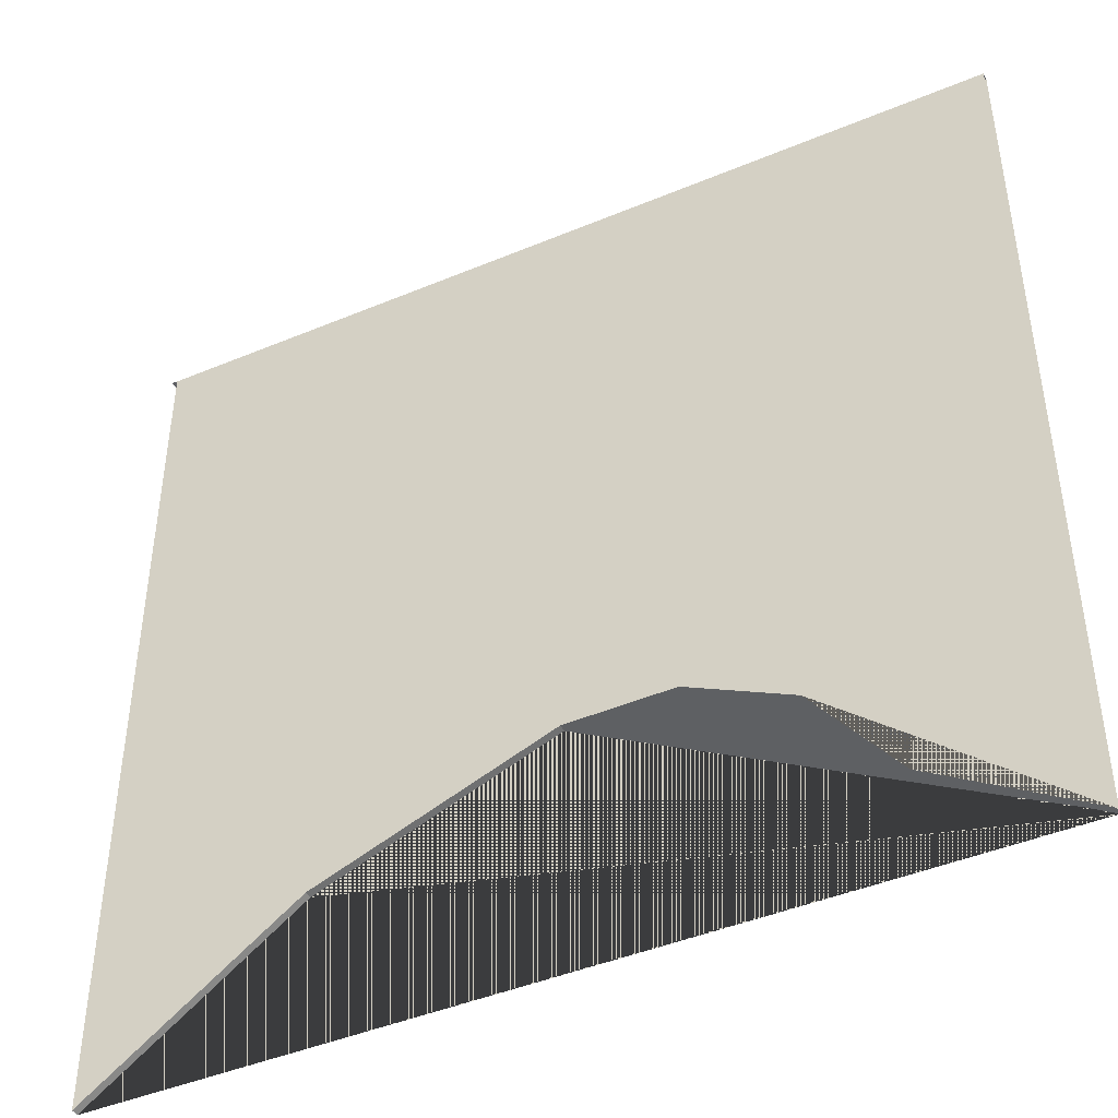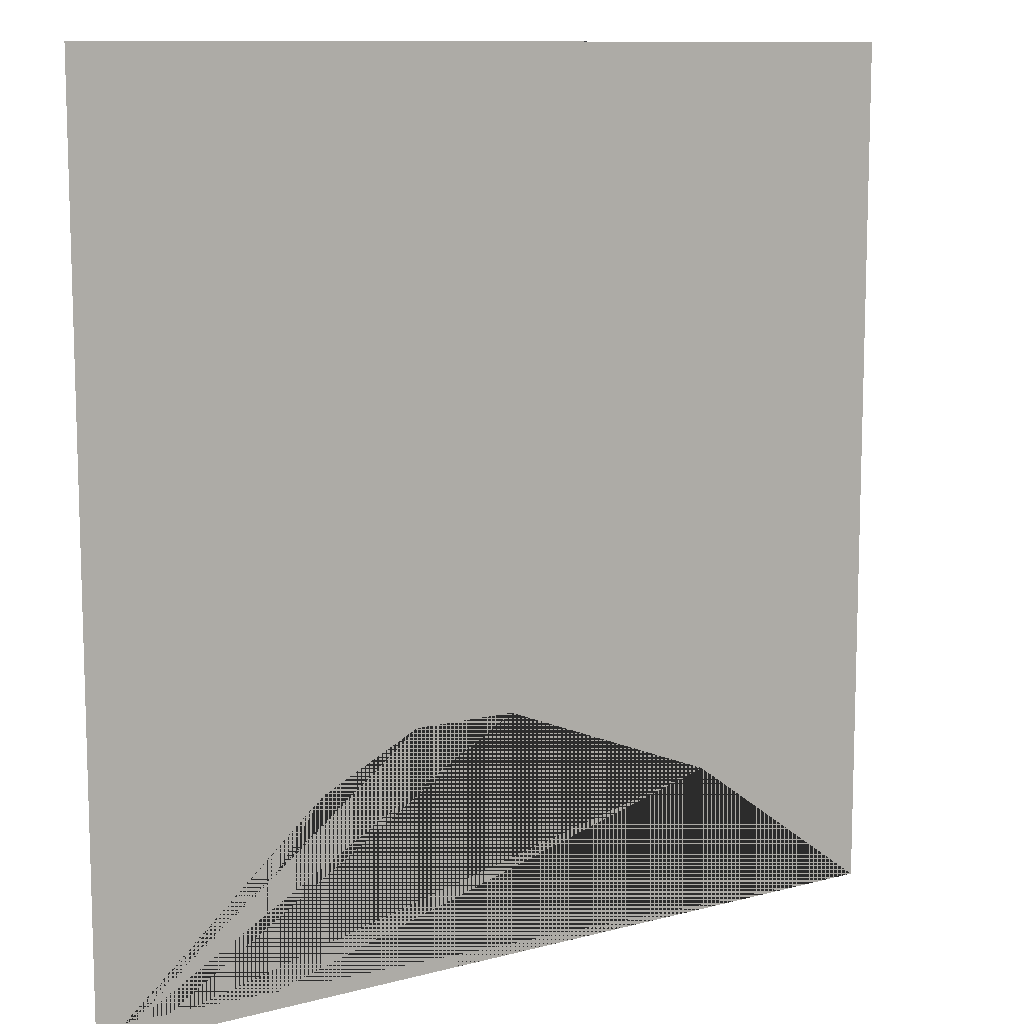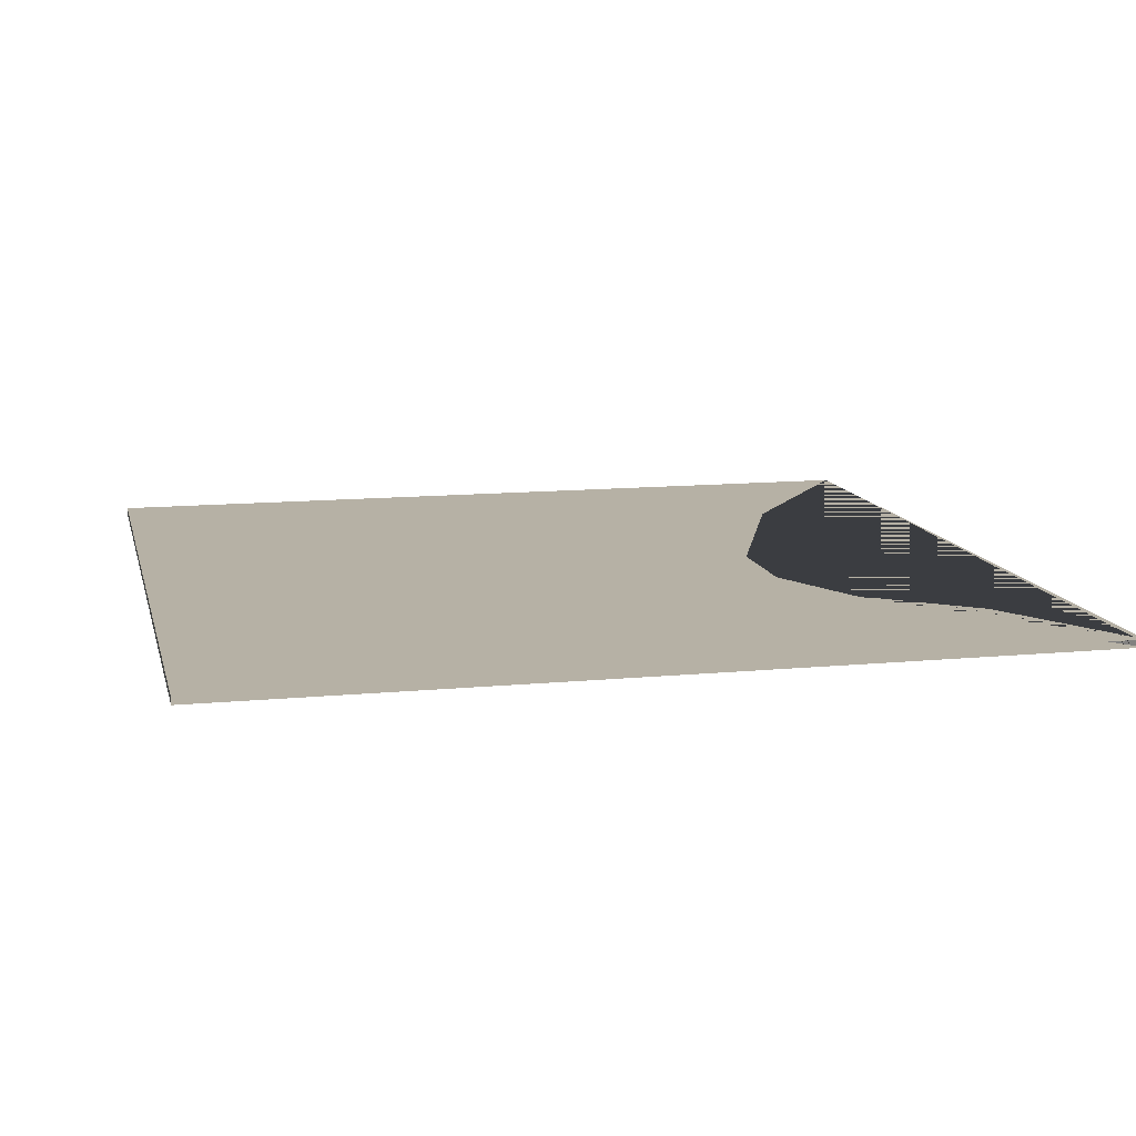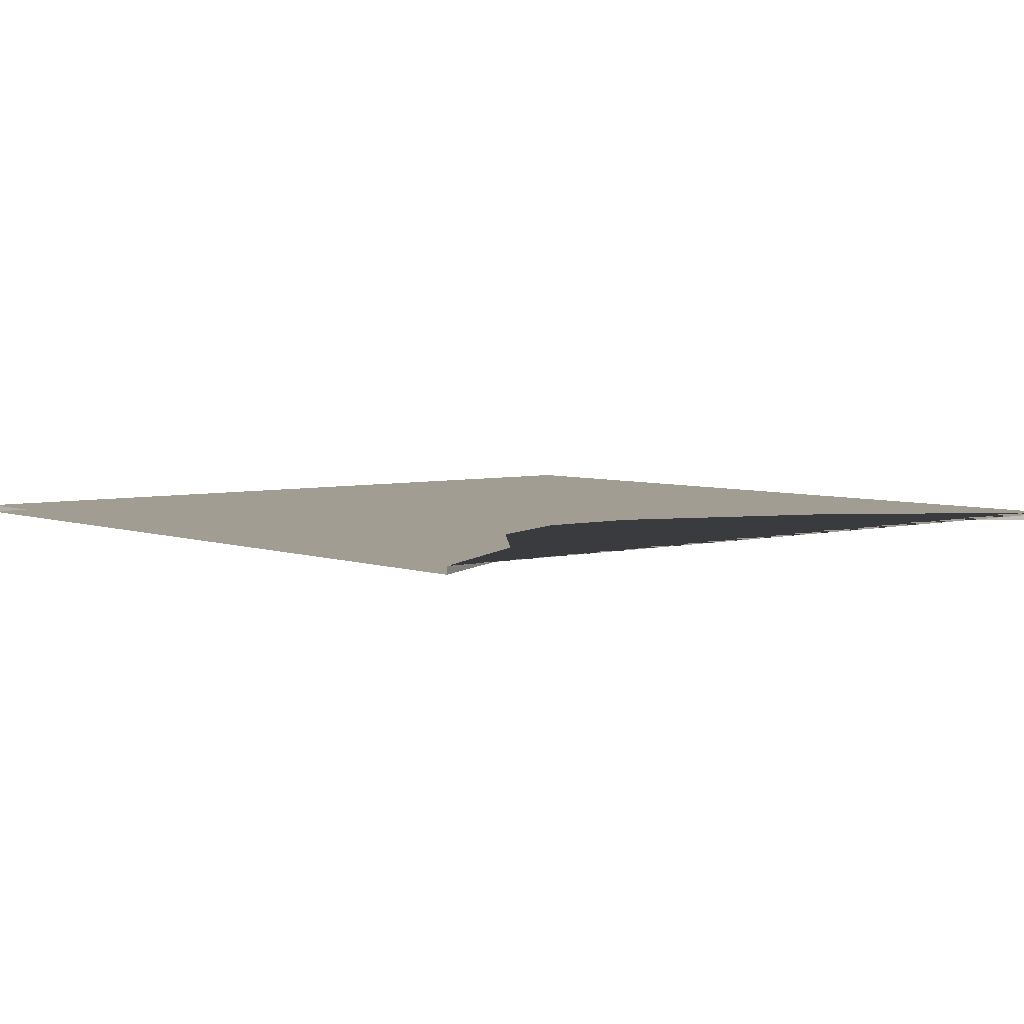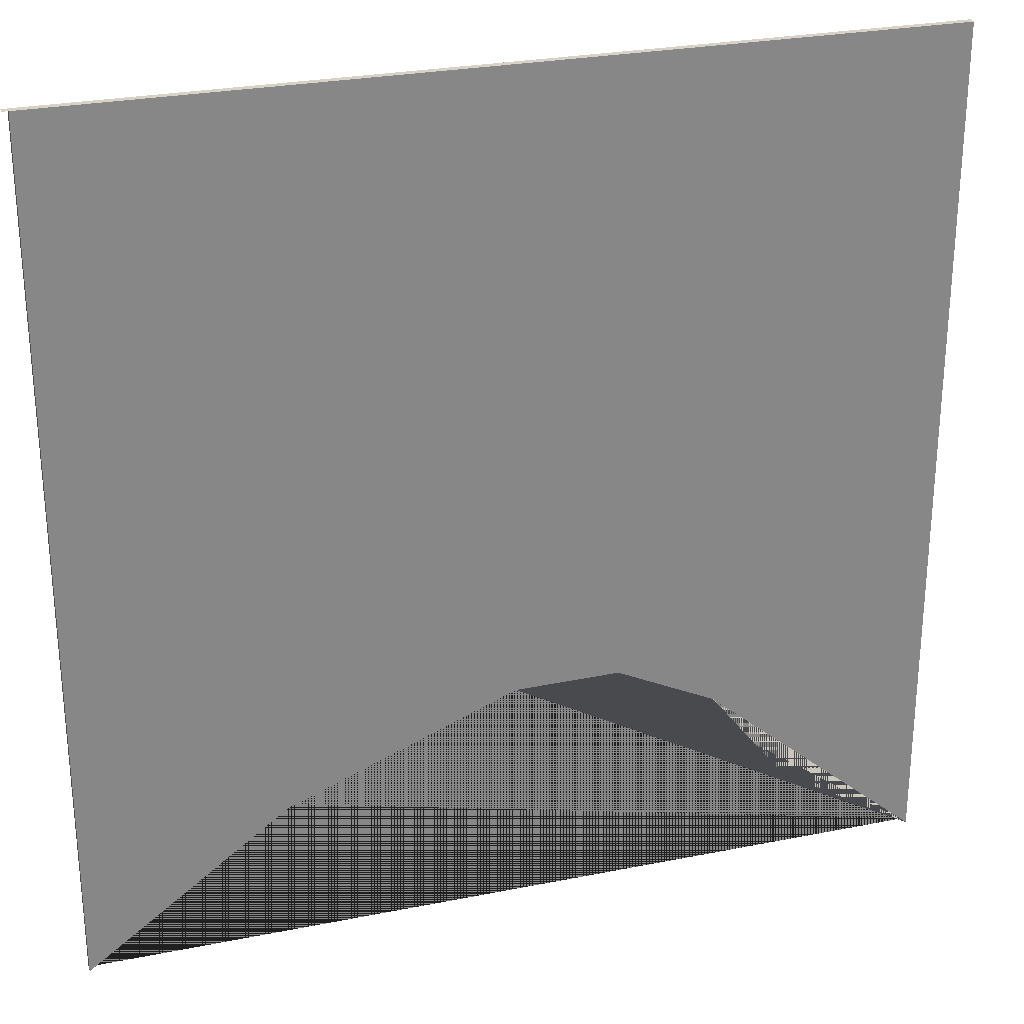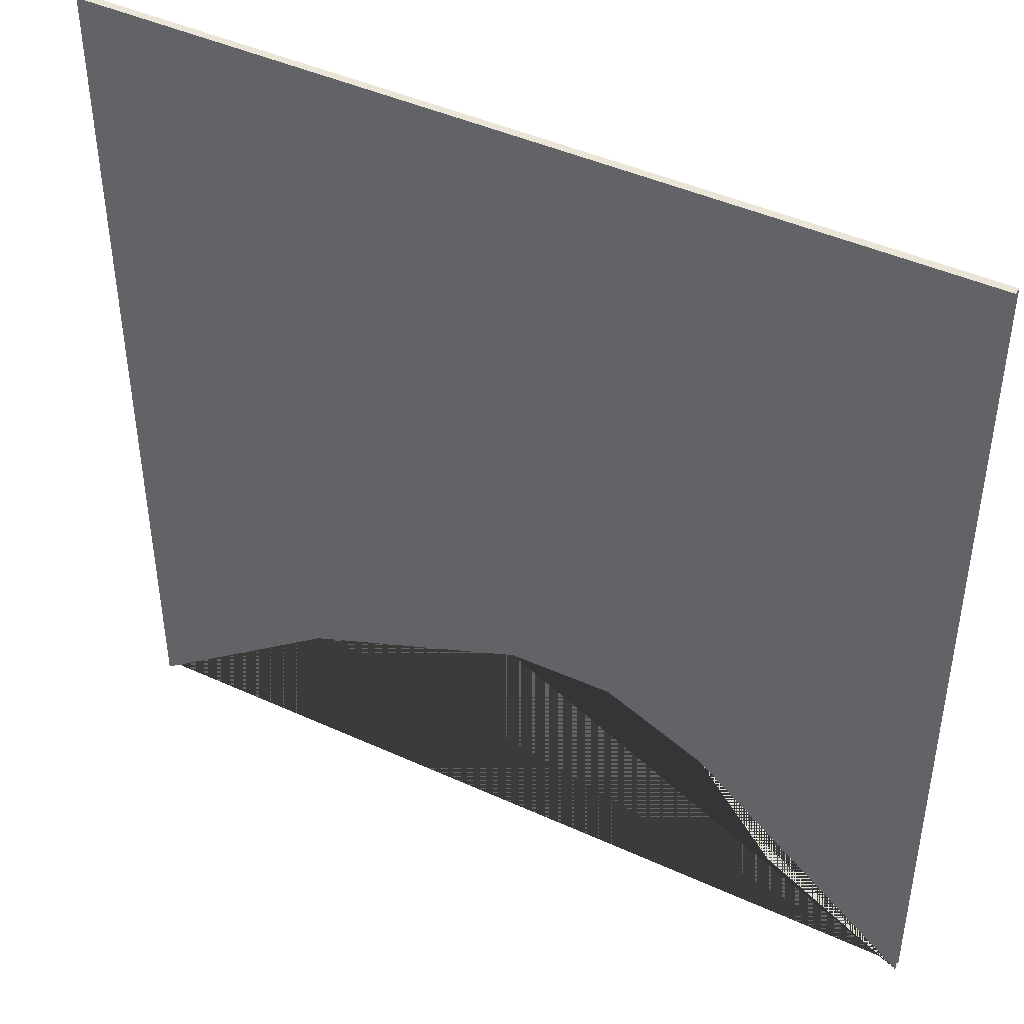
<metadata>
{"format":"obj","ext":"obj","renderer":"f3d","projection":"perspective","resolution":1024,"background":"white","views":[{"elev":-44.4,"azim":-154.0,"up":"+Y"},{"elev":10.5,"azim":-33.8,"up":"+Y"},{"elev":12.0,"azim":-103.0,"up":"+Z"},{"elev":4.7,"azim":-39.9,"up":"+Z"},{"elev":27.2,"azim":162.8,"up":"+Y"},{"elev":44.2,"azim":-151.9,"up":"+Y"}]}
</metadata>
<code>
o Plane
v -4.917 5.013 0
v -4.917 5.013 -0.0862
v 5.106 5.013 0
v 5.106 5.013 -0.0862
v 5.106 5.013 -0.0431
v -4.917 5.013 -0.0431
v -4.917 -4.965 -0.0431
v -4.917 -4.965 -0.0862
v -4.917 -4.965 0
v 5.04 5.013 -1e-06
v 5.04 5.013 -0.0862
v 5.04 5.013 -0.0431
v 5.04 -4.965 -0.0431
v 5.04 -4.965 -0.0862
v 5.04 -4.965 -1e-06
v 0.06163 -2.196 -0.0431
v -4.917 -4.965 -0.02155
v -4.917 -4.965 -0.06465
v 5.04 -4.965 -0.02155
v 5.04 -4.965 -0.06465
v 0.06163 -2.196 -0.0862
v 0.06163 -2.196 -0
v 0.06163 -2.196 -0.06465
v 0.06163 -2.196 -0.02155
v 2.705 -3.251 -0.0431
v 5.04 -4.965 -0.03233
v 5.04 -4.965 -0.07543
v 2.705 -3.251 -1e-06
v 5.04 -4.965 -0.01078
v 5.04 -4.965 -0.05388
v 2.705 -3.251 -0.0862
v 2.705 -3.251 -0.06465
v 0.06163 -2.196 -0.07543
v 0.06163 -2.196 -0.05388
v 2.705 -3.251 -0.02155
v 0.06163 -2.196 -0.03233
v 0.06163 -2.196 -0.01077
v 2.705 -3.251 -0.03233
v 2.705 -3.251 -0.07543
v 2.705 -3.251 -0.05388
v 2.705 -3.251 -0.01078
v -4.917 -4.965 -0.03232
v -4.917 -4.965 -0.07543
v -2.318 -2.745 -0.0862
v -2.318 -2.745 -0.0431
v -4.917 -4.965 -0.01077
v -4.917 -4.965 -0.05388
v -2.318 -2.745 -0
v -2.318 -2.745 -0.06465
v 0.06163 -2.196 -0.08081
v 0.06163 -2.196 -0.05926
v -2.318 -2.745 -0.02155
v 0.06163 -2.196 -0.03771
v 0.06163 -2.196 -0.01616
v 0.06163 -2.196 -0.07004
v 0.06163 -2.196 -0.04849
v 0.06163 -2.196 -0.02694
v 0.06163 -2.196 -0.005388
v -4.917 -4.965 -0.03771
v -4.917 -4.965 -0.08081
v -3.243 -3.943 -0.0862
v -4.917 -4.965 -0.01616
v -4.917 -4.965 -0.05926
v -4.917 -4.965 -0.02694
v -4.917 -4.965 -0.07004
v -3.243 -3.943 -0.0431
v -4.917 -4.965 -0.005387
v -4.917 -4.965 -0.04849
v -3.243 -3.943 -0
v -3.243 -3.943 -0.06465
v -3.243 -3.943 -0.02155
v -1.15 -2.185 -0.0431
v -1.15 -2.185 -0
v -1.15 -2.185 -0.06465
v 0.06163 -2.196 -0.08351
v 0.06163 -2.196 -0.06196
v -1.15 -2.185 -0.02155
v 0.06163 -2.196 -0.04041
v 0.06163 -2.196 -0.01886
v 0.06163 -2.196 -0.07273
v 0.06163 -2.196 -0.05118
v 0.06163 -2.196 -0.02963
v 0.06163 -2.196 -0.008082
v -1.15 -2.185 -0.0862
v 0.06163 -2.196 -0.07812
v 0.06163 -2.196 -0.05657
v 0.06163 -2.196 -0.03502
v 0.06163 -2.196 -0.01347
v 0.06163 -2.196 -0.06735
v 0.06163 -2.196 -0.0458
v 0.06163 -2.196 -0.02424
v 0.06163 -2.196 -0.002694
f 2 6 1 3 5 4
f 41 28 15 29
f 40 25 13 30
f 12 11 14 27 20 30 13
f 10 12 13 26 19 29 15
f 1 6 12 10
f 6 2 11 12
f 2 8 61 44 84 21 31 14 11
f 9 1 10 15 28 22 73 48 69
f 39 32 20 27
f 8 60 43 65 18 70 49 74 23 89 55 80 33 85 50 75 21 84 44 61
f 18 63 47 68 7 66 45 72 16 90 56 81 34 86 51 76 23 74 49 70
f 38 35 19 26
f 7 59 42 64 17 71 52 77 24 91 57 82 36 87 53 78 16 72 45 66
f 17 62 46 67 9 69 48 73 22 92 58 83 37 88 54 79 24 77 52 71
f 25 38 26 13
f 16 78 53 87 36 38 25
f 36 82 57 91 24 35 38
f 31 39 27 14
f 21 75 50 85 33 39 31
f 33 80 55 89 23 32 39
f 32 40 30 20
f 23 76 51 86 34 40 32
f 34 81 56 90 16 25 40
f 35 41 29 19
f 24 79 54 88 37 41 35
f 37 83 58 92 22 28 41

</code>
